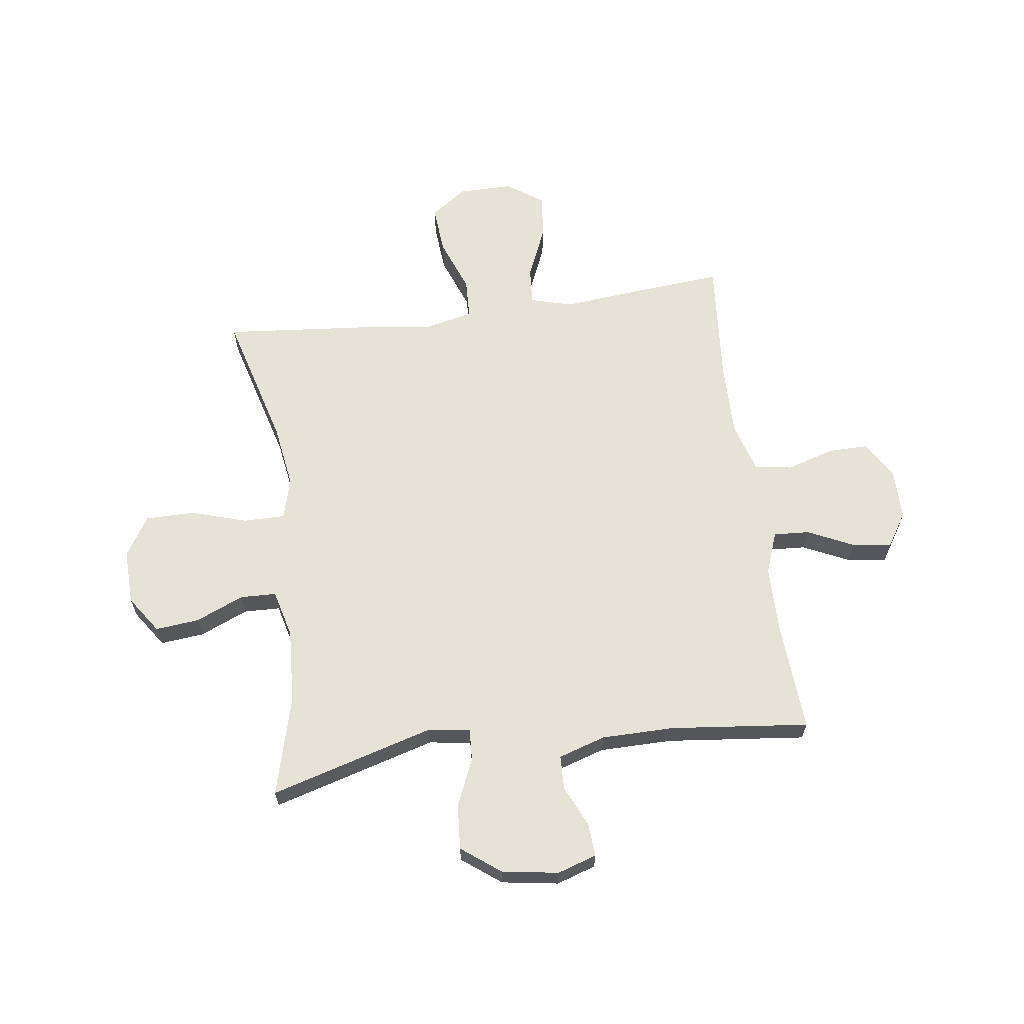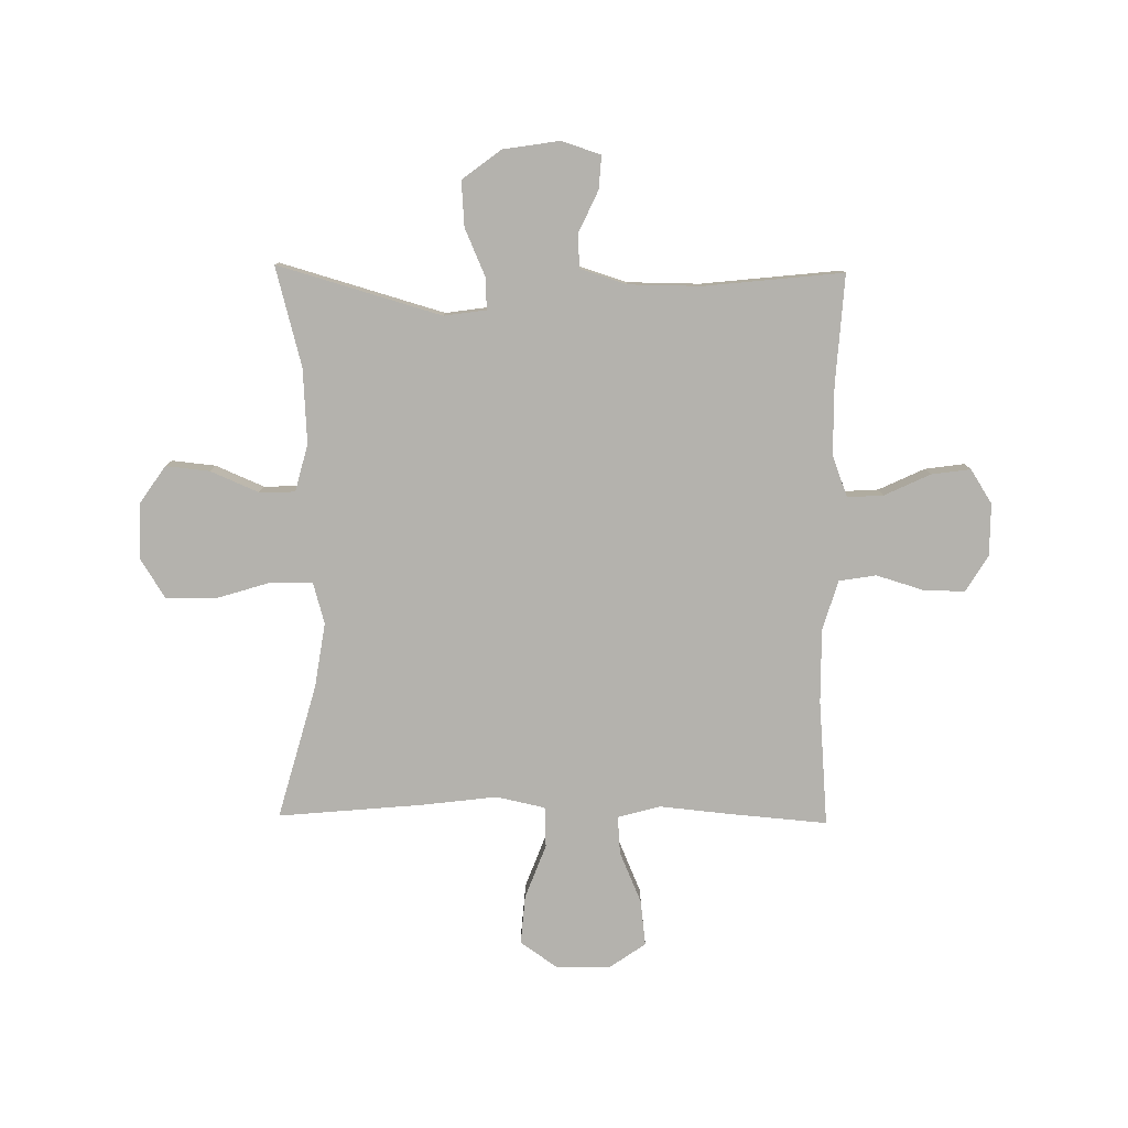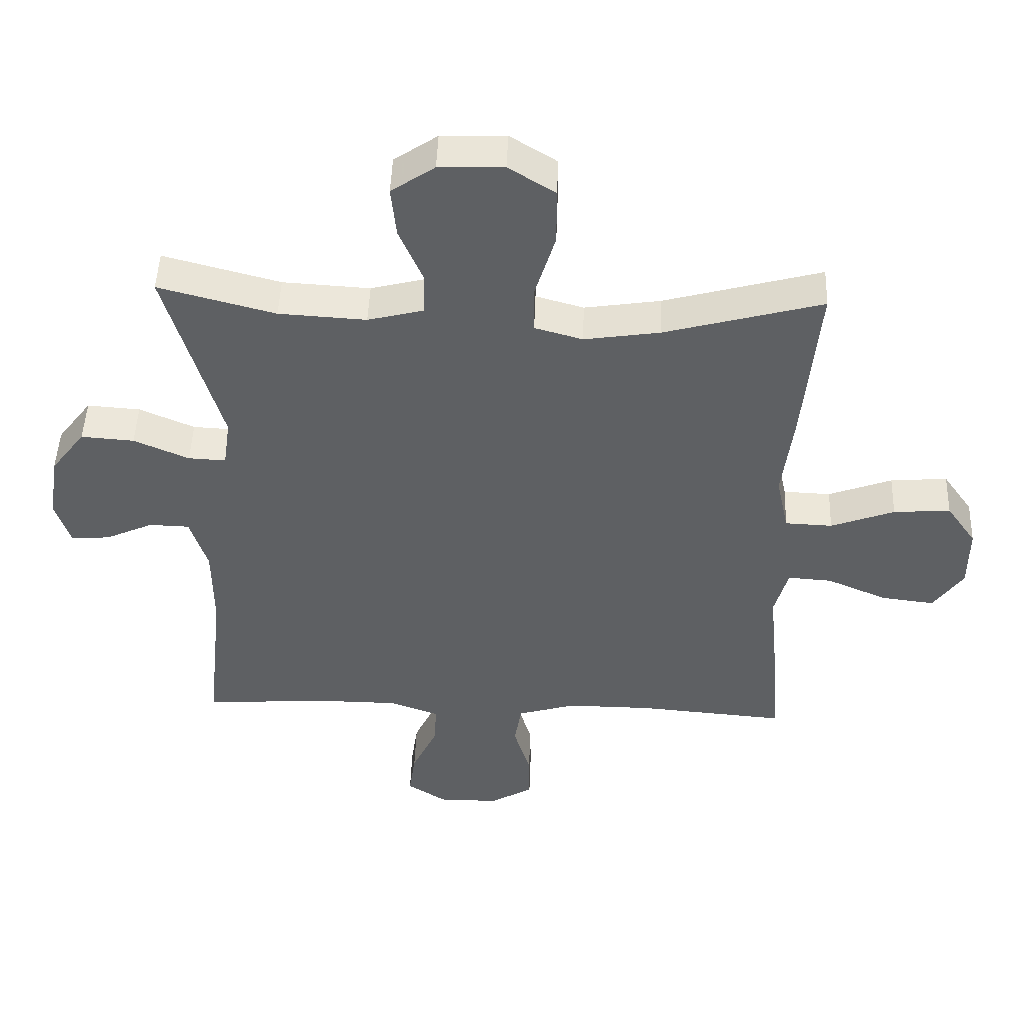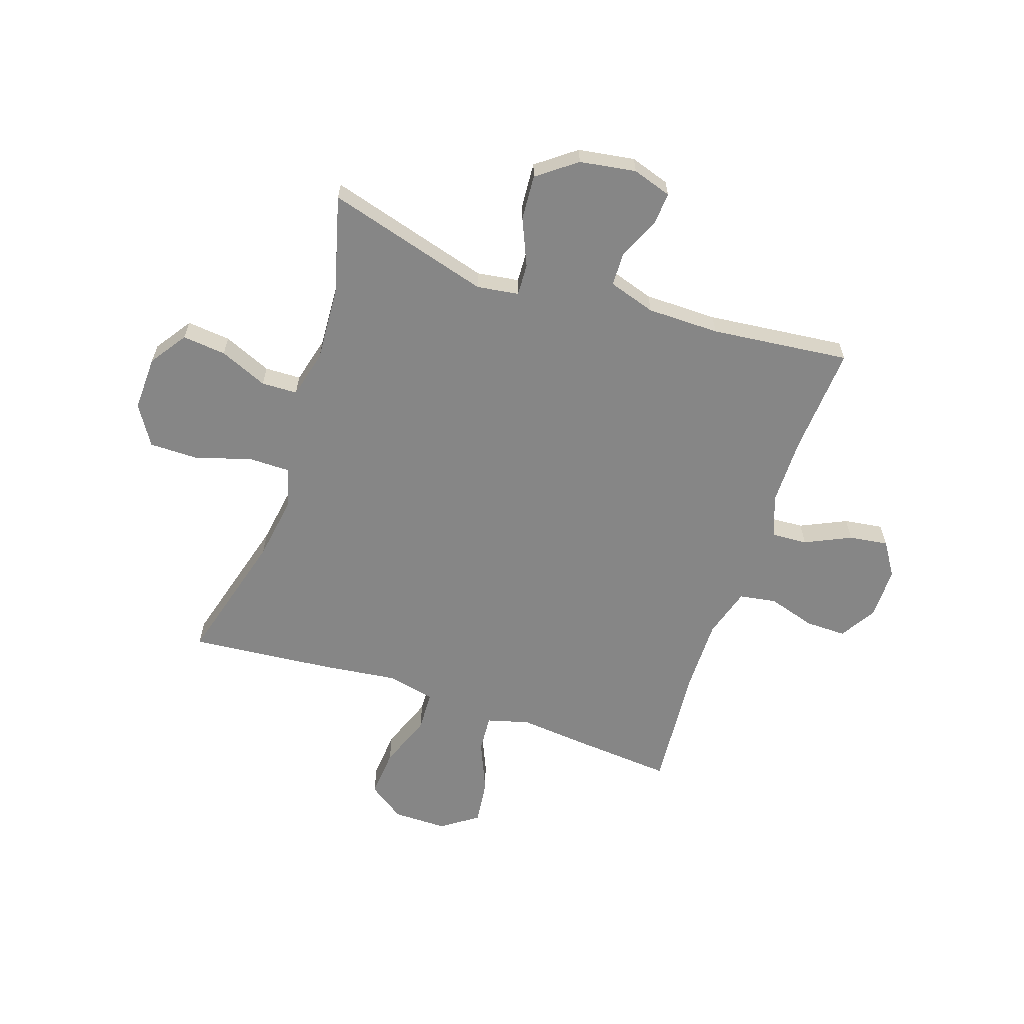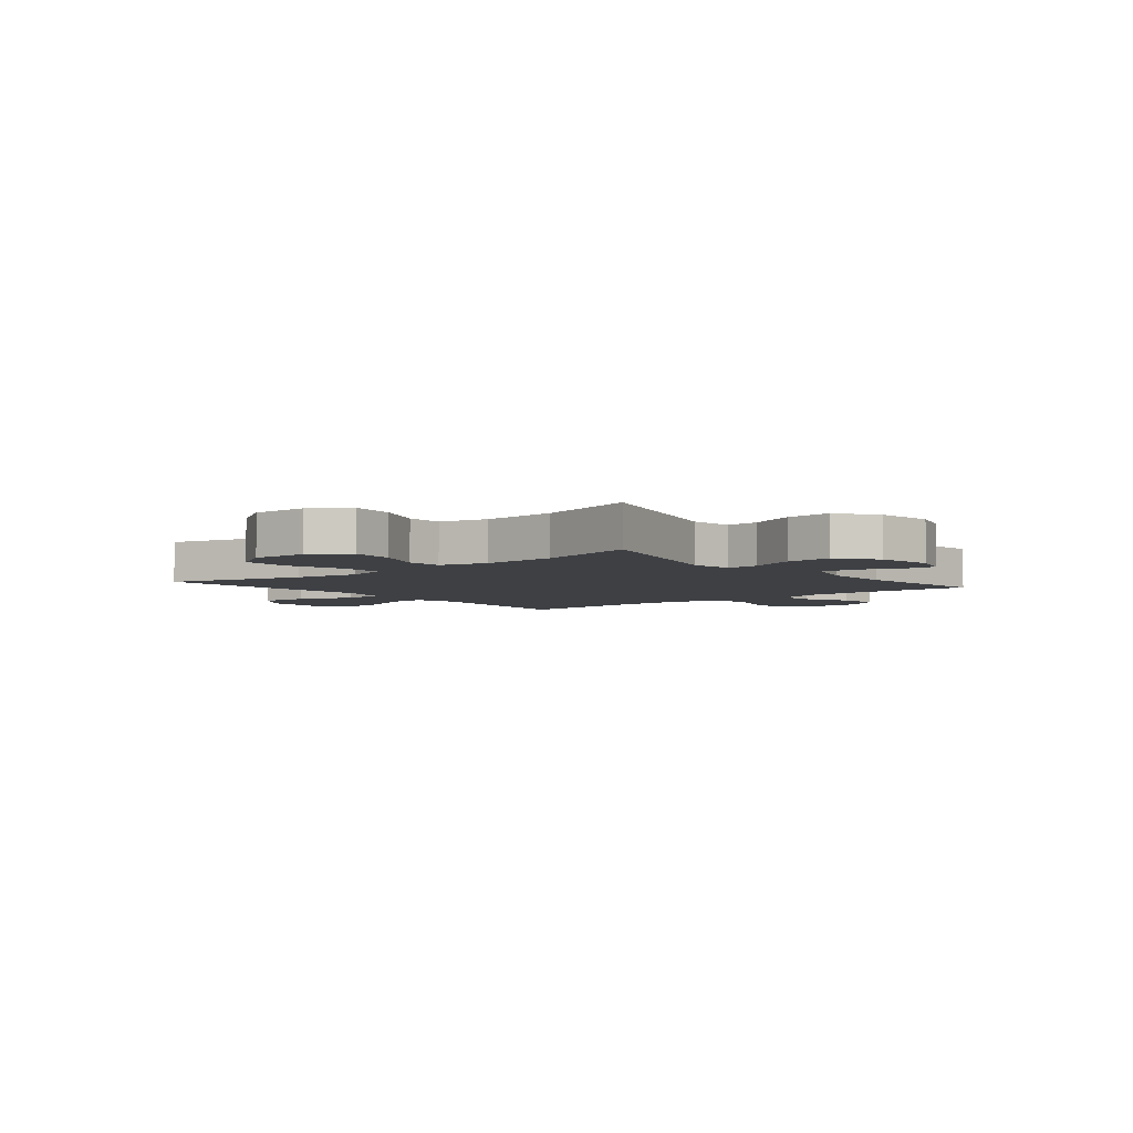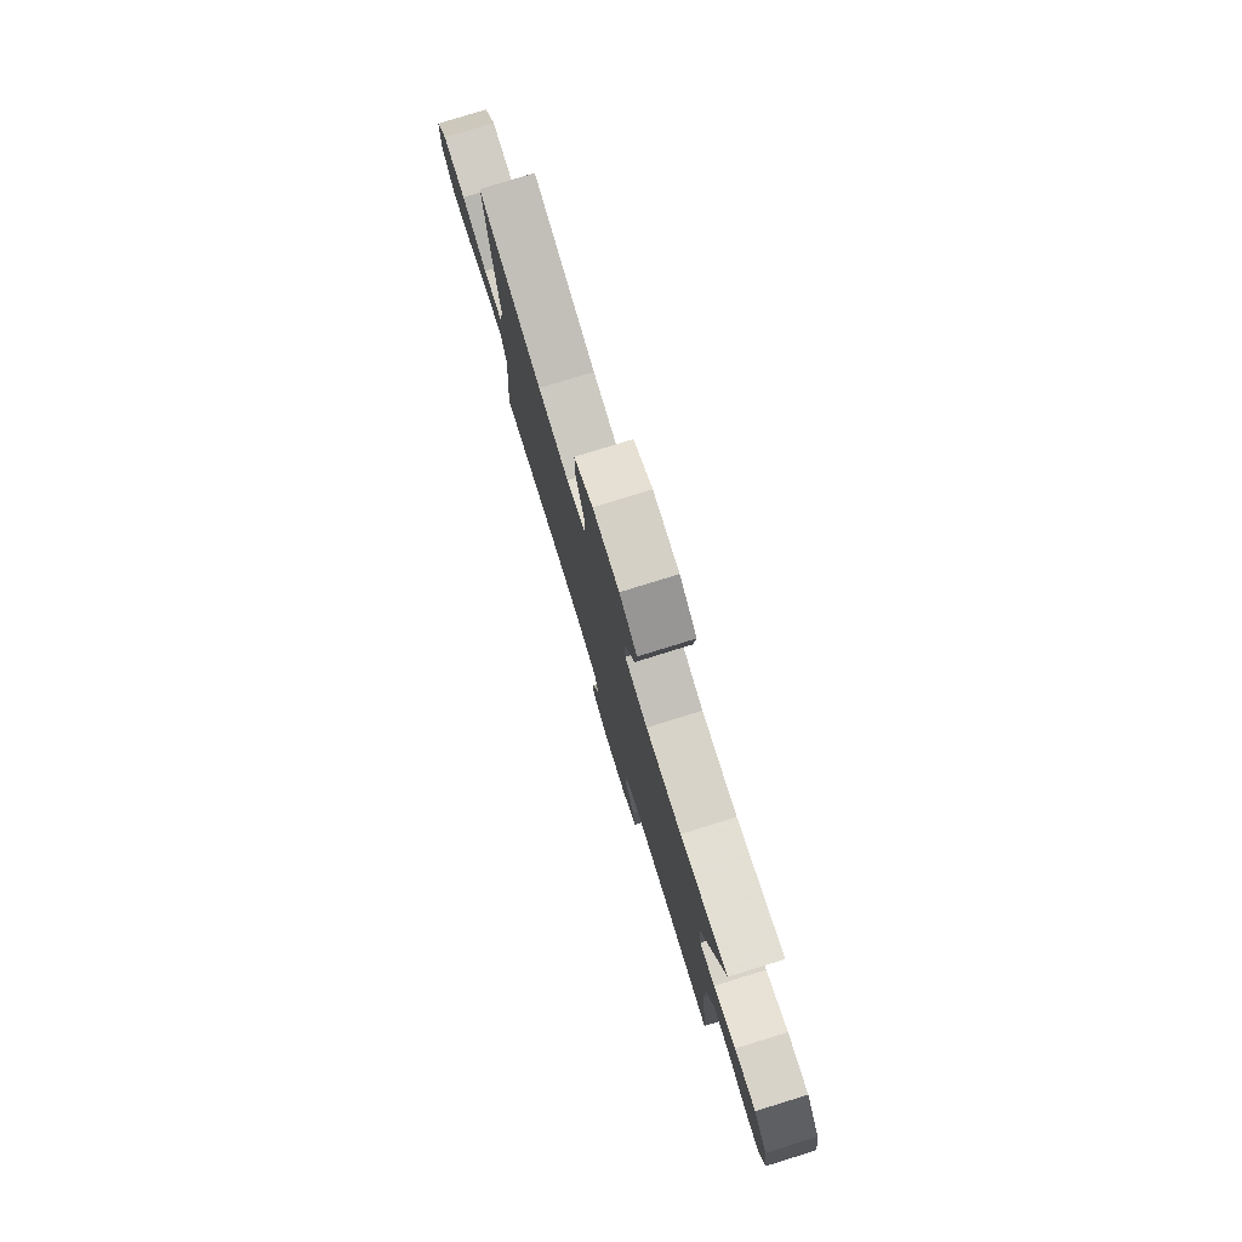
<metadata>
{"format":"obj","ext":"obj","renderer":"f3d","projection":"perspective","resolution":1024,"background":"white","views":[{"elev":63.9,"azim":82.3,"up":"+Y"},{"elev":-79.6,"azim":89.2,"up":"+Y"},{"elev":47.6,"azim":-177.9,"up":"+Z"},{"elev":-62.2,"azim":71.4,"up":"+Y"},{"elev":-4.7,"azim":39.5,"up":"+Y"},{"elev":79.2,"azim":72.8,"up":"+Z"}]}
</metadata>
<code>
v -0.5 0.07 0.5
v -0.257 0.07 0.433
v -0.14 0.07 0.415
v -0.066 0.07 0.436
v -0.066 0.07 0.511
v -0.097 0.07 0.612
v -0.097 0.07 0.701
v -0.025 0.07 0.746
v 0.075 0.07 0.743
v 0.142 0.07 0.697
v 0.134 0.07 0.618
v 0.097 0.07 0.531
v 0.099 0.07 0.466
v 0.185 0.07 0.444
v 0.32 0.07 0.452
v 0.5 0.07 0.5
v 0.415 0.07 0.204
v 0.426 0.07 0.128
v 0.484 0.07 0.131
v 0.569 0.07 0.168
v 0.651 0.07 0.174
v 0.704 0.07 0.104
v 0.72 0.07 0.002
v 0.697 0.07 -0.069
v 0.637 0.07 -0.065
v 0.563 0.07 -0.031
v 0.501 0.07 -0.033
v 0.474 0.07 -0.118
v 0.473 0.07 -0.249
v 0.5 0.07 -0.5
v 0.301 0.07 -0.487
v 0.179 0.07 -0.488
v 0.103 0.07 -0.516
v 0.107 0.07 -0.581
v 0.146 0.07 -0.664
v 0.156 0.07 -0.735
v 0.095 0.07 -0.774
v 0.001 0.07 -0.774
v -0.065 0.07 -0.734
v -0.064 0.07 -0.66
v -0.038 0.07 -0.574
v -0.049 0.07 -0.507
v -0.139 0.07 -0.48
v -0.272 0.07 -0.481
v -0.5 0.07 -0.5
v -0.485 0.07 -0.32
v -0.473 0.07 -0.196
v -0.494 0.07 -0.119
v -0.562 0.07 -0.124
v -0.655 0.07 -0.164
v -0.737 0.07 -0.174
v -0.783 0.07 -0.108
v -0.783 0.07 -0.01
v -0.737 0.07 0.056
v -0.649 0.07 0.049
v -0.551 0.07 0.012
v -0.478 0.07 0.015
v -0.459 0.07 0.103
v -0.476 0.07 0.24
v -0.5 0 0.5
v -0.257 0 0.433
v -0.14 0 0.415
v -0.066 0 0.436
v -0.066 0 0.511
v -0.097 0 0.612
v -0.097 0 0.701
v -0.025 0 0.746
v 0.075 0 0.743
v 0.142 0 0.697
v 0.134 0 0.618
v 0.097 0 0.531
v 0.099 0 0.466
v 0.185 0 0.444
v 0.32 0 0.452
v 0.5 0 0.5
v 0.415 0 0.204
v 0.426 0 0.128
v 0.484 0 0.131
v 0.569 0 0.168
v 0.651 0 0.174
v 0.704 0 0.104
v 0.72 0 0.002
v 0.697 0 -0.069
v 0.637 0 -0.065
v 0.563 0 -0.031
v 0.501 0 -0.033
v 0.474 0 -0.118
v 0.473 0 -0.249
v 0.5 0 -0.5
v 0.301 0 -0.487
v 0.179 0 -0.488
v 0.103 0 -0.516
v 0.107 0 -0.581
v 0.146 0 -0.664
v 0.156 0 -0.735
v 0.095 0 -0.774
v 0.001 0 -0.774
v -0.065 0 -0.734
v -0.064 0 -0.66
v -0.038 0 -0.574
v -0.049 0 -0.507
v -0.139 0 -0.48
v -0.272 0 -0.481
v -0.5 0 -0.5
v -0.485 0 -0.32
v -0.473 0 -0.196
v -0.494 0 -0.119
v -0.562 0 -0.124
v -0.655 0 -0.164
v -0.737 0 -0.174
v -0.783 0 -0.108
v -0.783 0 -0.01
v -0.737 0 0.056
v -0.649 0 0.049
v -0.551 0 0.012
v -0.478 0 0.015
v -0.459 0 0.103
v -0.476 0 0.24
f 58 59 1 2
f 57 58 2 3
f 54 55 56
f 53 54 56
f 52 53 56
f 51 52 56
f 50 51 56
f 49 50 56
f 48 49 56 57
f 57 3 4
f 48 57 4
f 47 48 4
f 46 47 4
f 45 46 4
f 44 45 4
f 39 40 41
f 38 39 41
f 37 38 41
f 36 37 41
f 35 36 41
f 34 35 41
f 33 34 41 42
f 32 33 42 43
f 29 30 31
f 31 32 43
f 29 31 43
f 28 29 43
f 24 25 26
f 23 24 26
f 22 23 26
f 21 22 26
f 20 21 26
f 19 20 26
f 18 19 26 27
f 15 16 17
f 14 15 17 18
f 43 44 4
f 28 43 4
f 27 28 4
f 18 27 4
f 14 18 4
f 13 14 4
f 10 11 12
f 9 10 12
f 8 9 12
f 7 8 12
f 6 7 12
f 5 6 12
f 4 5 12 13
f 61 60 118 117
f 62 61 117 116
f 115 114 113
f 115 113 112
f 115 112 111
f 115 111 110
f 115 110 109
f 115 109 108
f 116 115 108 107
f 63 62 116
f 63 116 107
f 63 107 106
f 63 106 105
f 63 105 104
f 63 104 103
f 100 99 98
f 100 98 97
f 100 97 96
f 100 96 95
f 100 95 94
f 100 94 93
f 101 100 93 92
f 102 101 92 91
f 90 89 88
f 102 91 90
f 102 90 88
f 102 88 87
f 85 84 83
f 85 83 82
f 85 82 81
f 85 81 80
f 85 80 79
f 85 79 78
f 86 85 78 77
f 76 75 74
f 77 76 74 73
f 63 103 102
f 63 102 87
f 63 87 86
f 63 86 77
f 63 77 73
f 63 73 72
f 71 70 69
f 71 69 68
f 71 68 67
f 71 67 66
f 71 66 65
f 71 65 64
f 72 71 64 63
f 1 60 61 2
f 2 61 62 3
f 3 62 63 4
f 4 63 64 5
f 5 64 65 6
f 6 65 66 7
f 7 66 67 8
f 8 67 68 9
f 9 68 69 10
f 10 69 70 11
f 11 70 71 12
f 12 71 72 13
f 13 72 73 14
f 14 73 74 15
f 15 74 75 16
f 16 75 76 17
f 17 76 77 18
f 18 77 78 19
f 19 78 79 20
f 20 79 80 21
f 21 80 81 22
f 22 81 82 23
f 23 82 83 24
f 24 83 84 25
f 25 84 85 26
f 26 85 86 27
f 27 86 87 28
f 28 87 88 29
f 29 88 89 30
f 30 89 90 31
f 31 90 91 32
f 32 91 92 33
f 33 92 93 34
f 34 93 94 35
f 35 94 95 36
f 36 95 96 37
f 37 96 97 38
f 38 97 98 39
f 39 98 99 40
f 40 99 100 41
f 41 100 101 42
f 42 101 102 43
f 43 102 103 44
f 44 103 104 45
f 45 104 105 46
f 46 105 106 47
f 47 106 107 48
f 48 107 108 49
f 49 108 109 50
f 50 109 110 51
f 51 110 111 52
f 52 111 112 53
f 53 112 113 54
f 54 113 114 55
f 55 114 115 56
f 56 115 116 57
f 57 116 117 58
f 58 117 118 59
f 59 118 60 1

</code>
